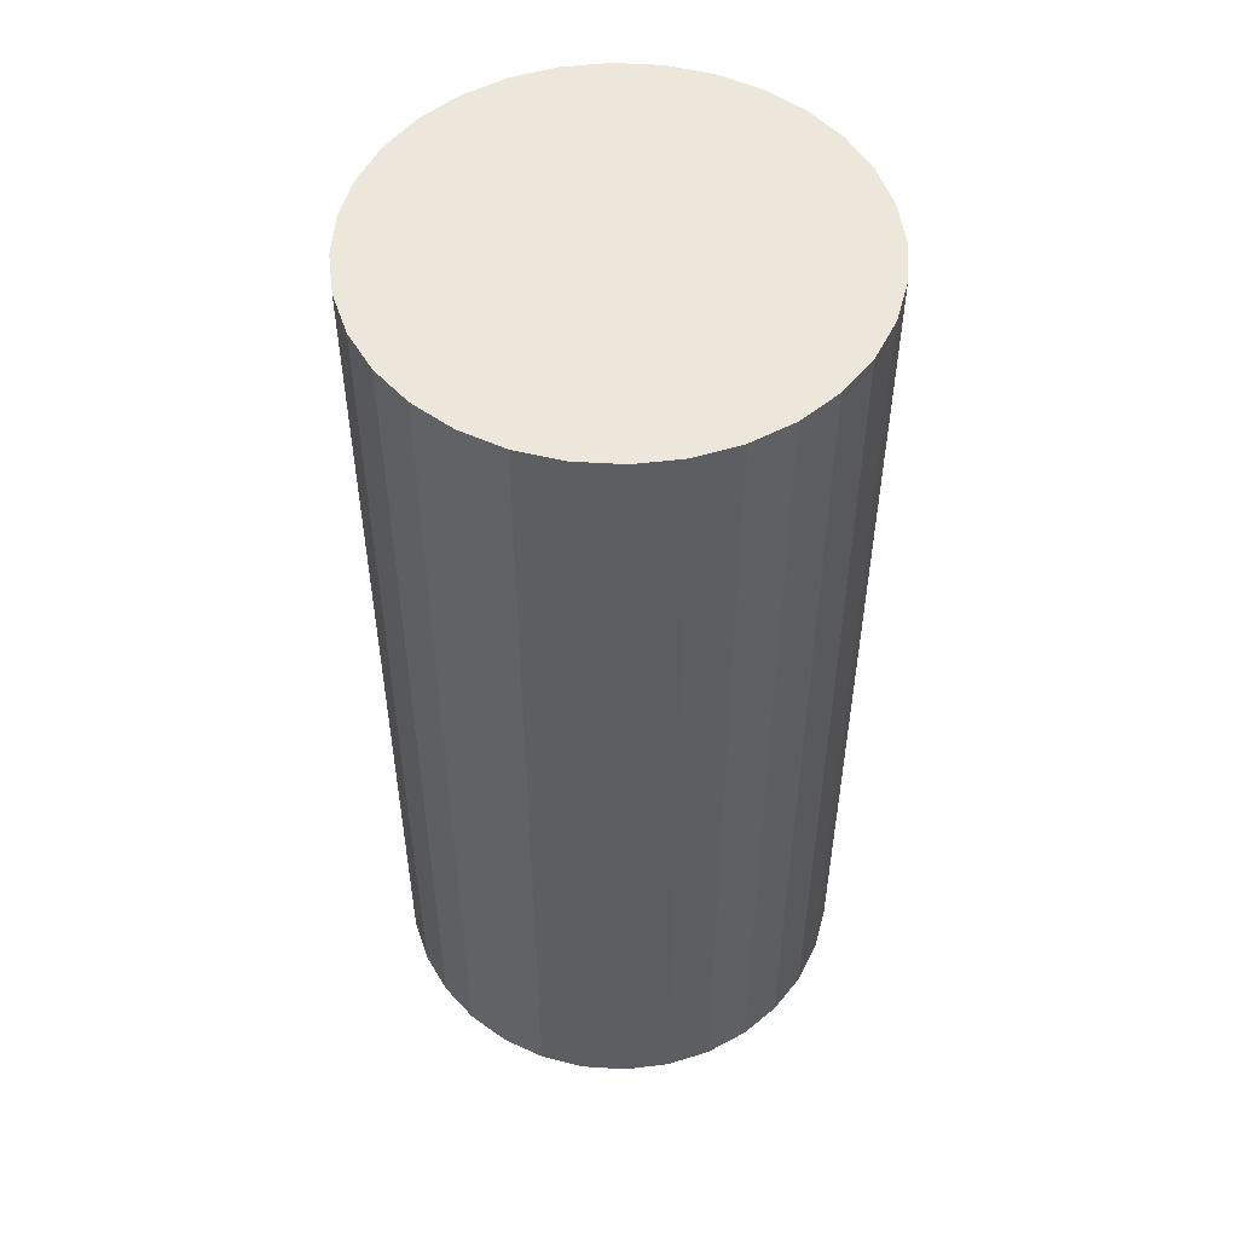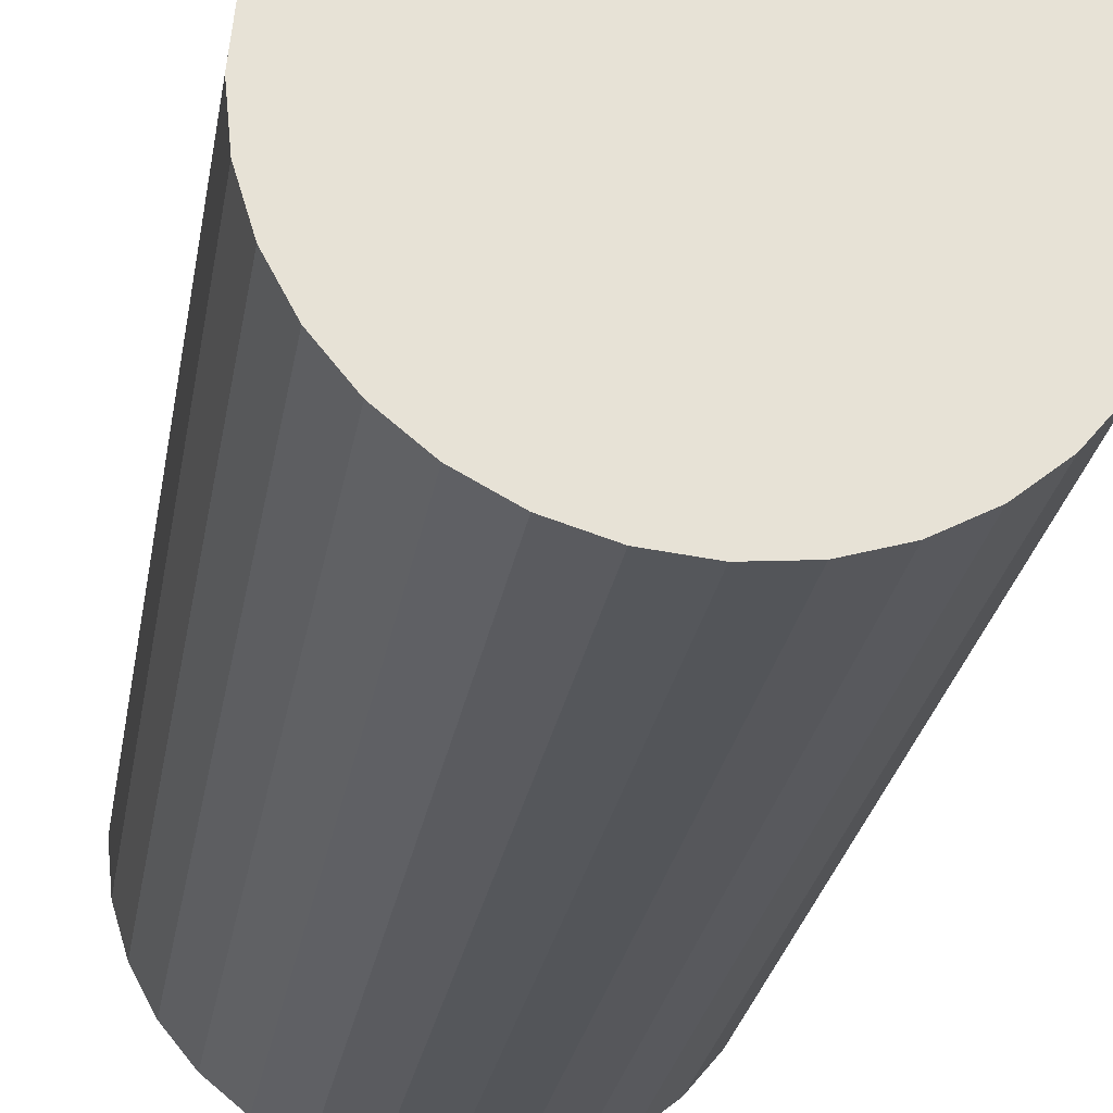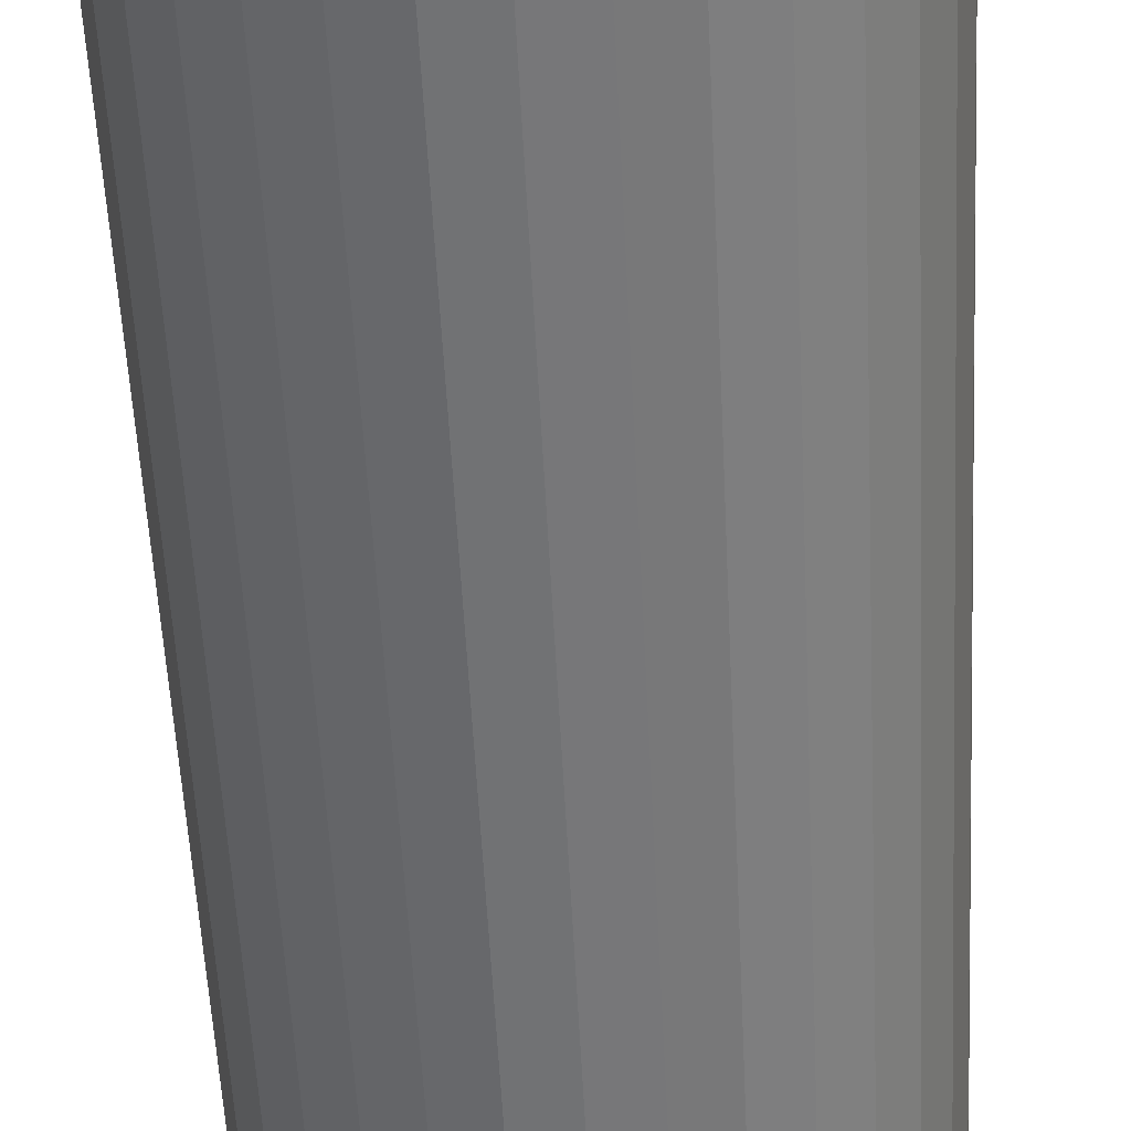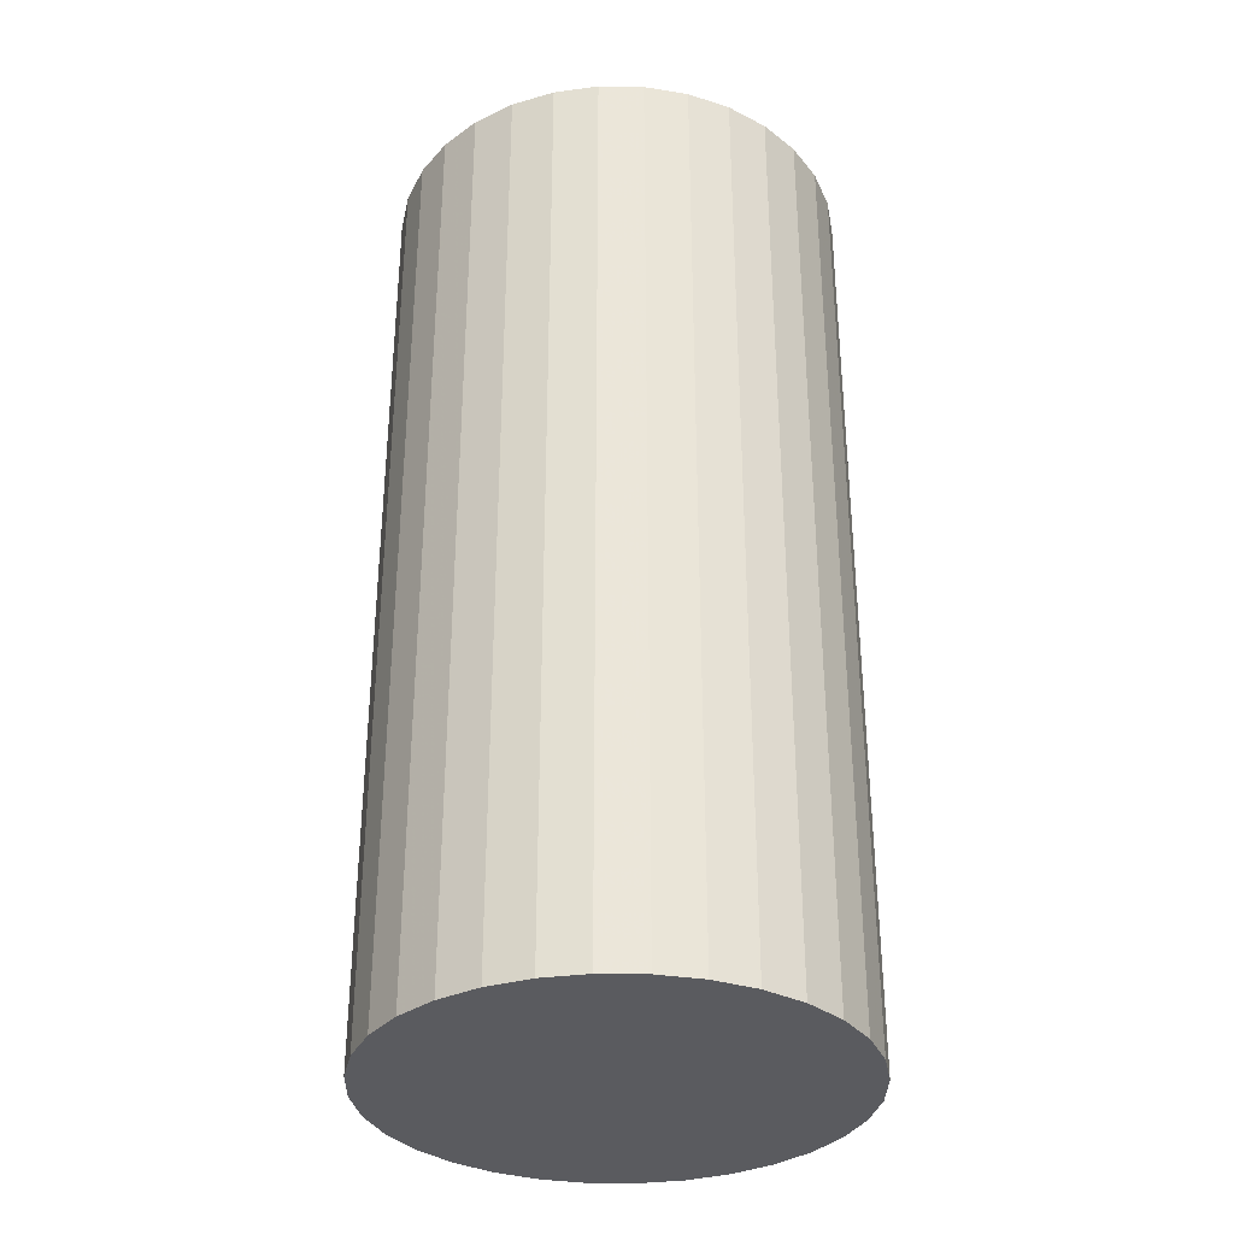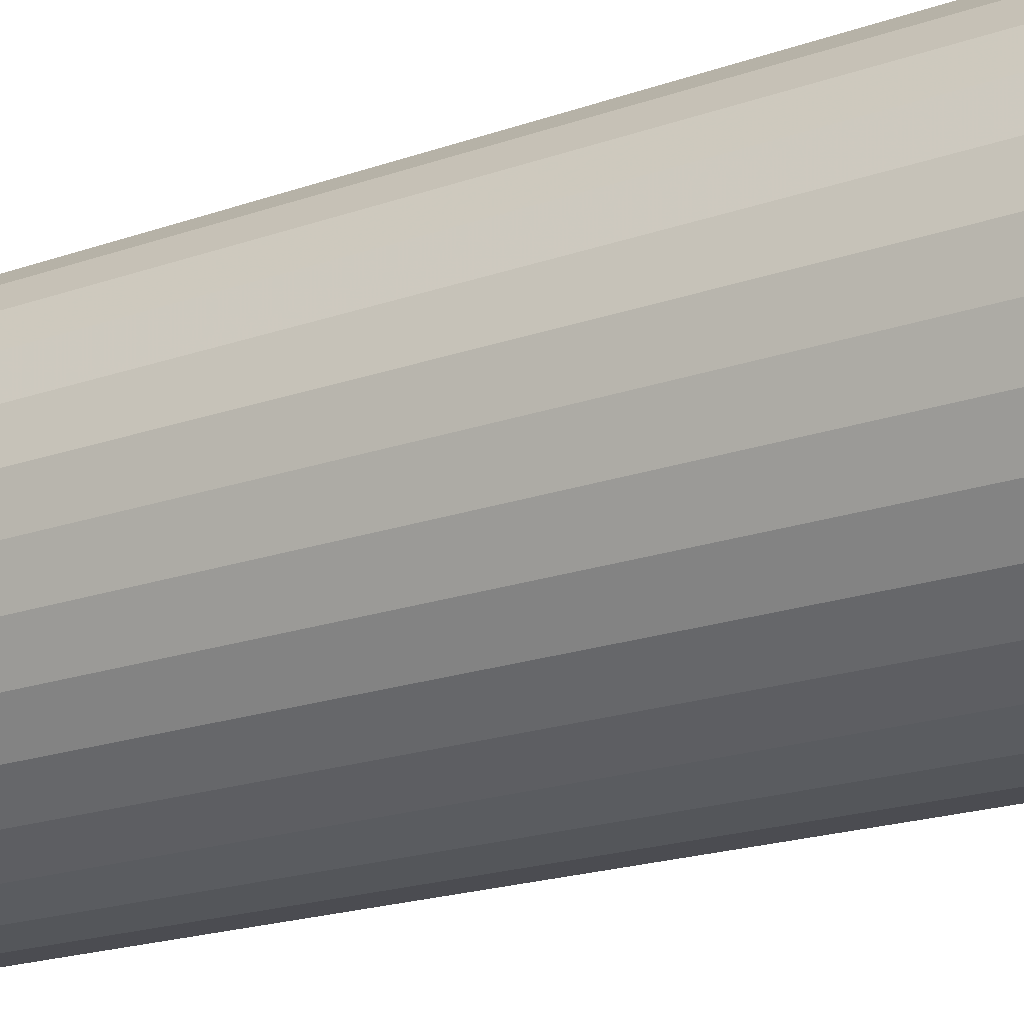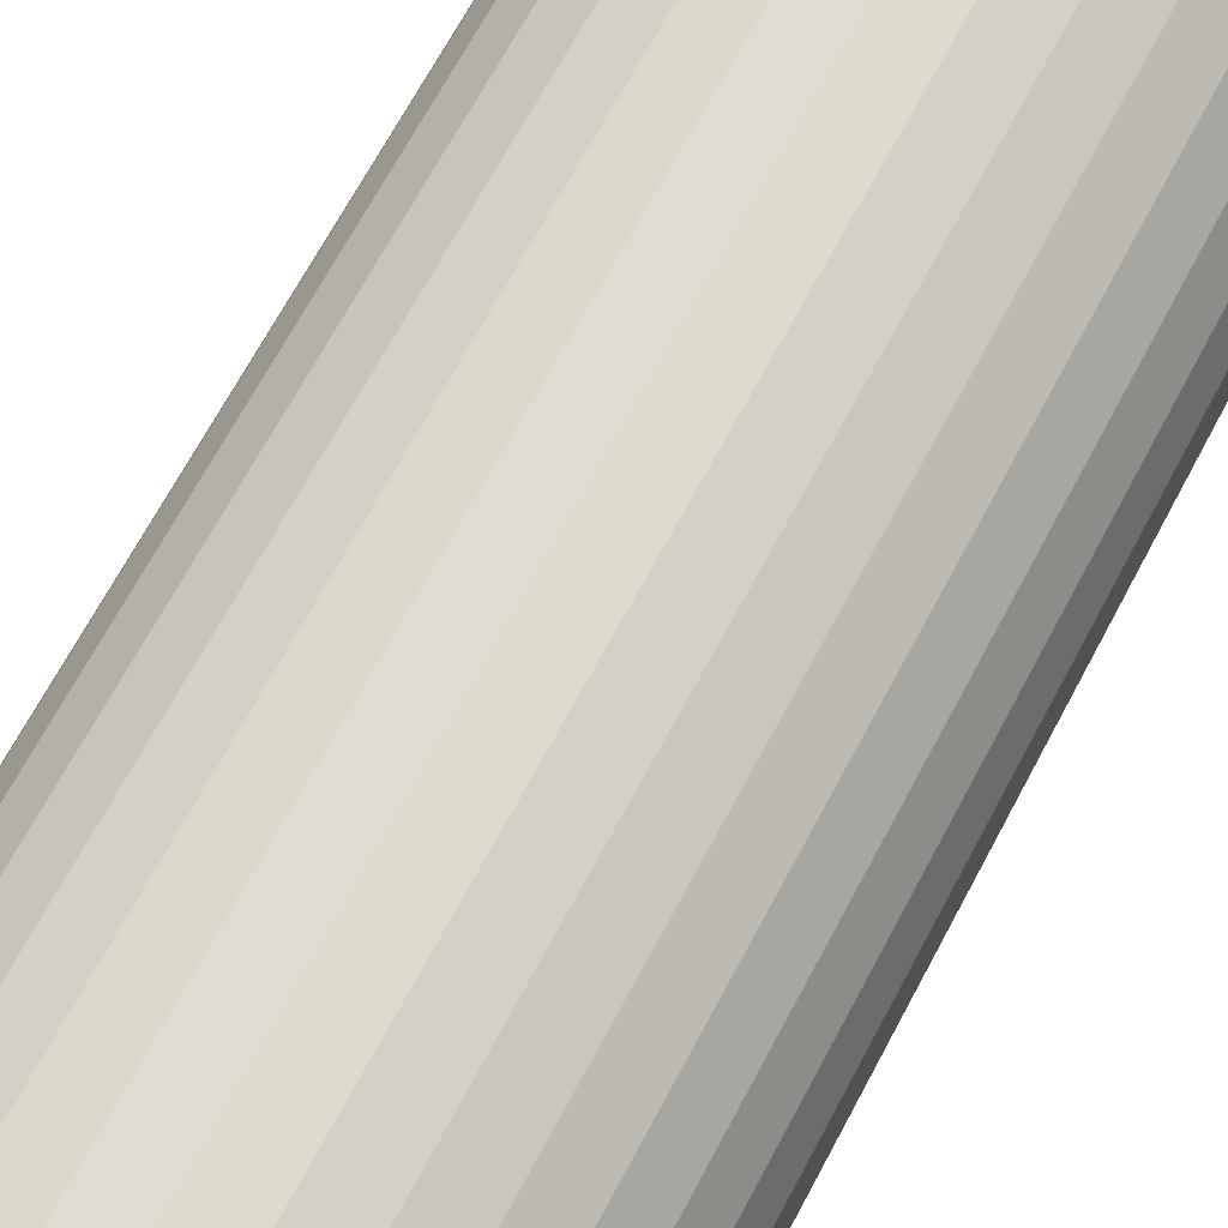
<metadata>
{"format":"obj","ext":"obj","renderer":"f3d","projection":"perspective","resolution":1024,"background":"white","views":[{"elev":52.0,"azim":167.0,"up":"+Z"},{"elev":-25.7,"azim":-9.1,"up":"+Y"},{"elev":-56.5,"azim":2.9,"up":"+Y"},{"elev":-33.5,"azim":162.1,"up":"+Z"},{"elev":-20.5,"azim":122.4,"up":"+Y"},{"elev":69.3,"azim":28.2,"up":"+Y"}]}
</metadata>
<code>
v 0 0 -0.04411
v 0.0212 0 -0.04411
v 0.0212 0 0.04411
v 0 0 0.04411
v 0.02079 0.004136 -0.04411
v 0.02079 0.004136 0.04411
v 0.01958 0.008112 -0.04411
v 0.01958 0.008112 0.04411
v 0.01763 0.01178 -0.04411
v 0.01763 0.01178 0.04411
v 0.01499 0.01499 -0.04411
v 0.01499 0.01499 0.04411
v 0.01178 0.01763 -0.04411
v 0.01178 0.01763 0.04411
v 0.008112 0.01958 -0.04411
v 0.008112 0.01958 0.04411
v 0.004136 0.02079 -0.04411
v 0.004136 0.02079 0.04411
v 0 0.0212 -0.04411
v 0 0.0212 0.04411
v -0.004136 0.02079 -0.04411
v -0.004136 0.02079 0.04411
v -0.008112 0.01958 -0.04411
v -0.008112 0.01958 0.04411
v -0.01178 0.01763 -0.04411
v -0.01178 0.01763 0.04411
v -0.01499 0.01499 -0.04411
v -0.01499 0.01499 0.04411
v -0.01763 0.01178 -0.04411
v -0.01763 0.01178 0.04411
v -0.01958 0.008112 -0.04411
v -0.01958 0.008112 0.04411
v -0.02079 0.004136 -0.04411
v -0.02079 0.004136 0.04411
v -0.0212 0 -0.04411
v -0.0212 0 0.04411
v -0.02079 -0.004136 -0.04411
v -0.02079 -0.004136 0.04411
v -0.01958 -0.008112 -0.04411
v -0.01958 -0.008112 0.04411
v -0.01763 -0.01178 -0.04411
v -0.01763 -0.01178 0.04411
v -0.01499 -0.01499 -0.04411
v -0.01499 -0.01499 0.04411
v -0.01178 -0.01763 -0.04411
v -0.01178 -0.01763 0.04411
v -0.008112 -0.01958 -0.04411
v -0.008112 -0.01958 0.04411
v -0.004136 -0.02079 -0.04411
v -0.004136 -0.02079 0.04411
v -0 -0.0212 -0.04411
v -0 -0.0212 0.04411
v 0.004136 -0.02079 -0.04411
v 0.004136 -0.02079 0.04411
v 0.008112 -0.01958 -0.04411
v 0.008112 -0.01958 0.04411
v 0.01178 -0.01763 -0.04411
v 0.01178 -0.01763 0.04411
v 0.01499 -0.01499 -0.04411
v 0.01499 -0.01499 0.04411
v 0.01763 -0.01178 -0.04411
v 0.01763 -0.01178 0.04411
v 0.01958 -0.008112 -0.04411
v 0.01958 -0.008112 0.04411
v 0.02079 -0.004136 -0.04411
v 0.02079 -0.004136 0.04411
f 2 1 5
f 2 5 3
f 3 5 6
f 3 6 4
f 5 1 7
f 5 7 6
f 6 7 8
f 6 8 4
f 7 1 9
f 7 9 8
f 8 9 10
f 8 10 4
f 9 1 11
f 9 11 10
f 10 11 12
f 10 12 4
f 11 1 13
f 11 13 12
f 12 13 14
f 12 14 4
f 13 1 15
f 13 15 14
f 14 15 16
f 14 16 4
f 15 1 17
f 15 17 16
f 16 17 18
f 16 18 4
f 17 1 19
f 17 19 18
f 18 19 20
f 18 20 4
f 19 1 21
f 19 21 20
f 20 21 22
f 20 22 4
f 21 1 23
f 21 23 22
f 22 23 24
f 22 24 4
f 23 1 25
f 23 25 24
f 24 25 26
f 24 26 4
f 25 1 27
f 25 27 26
f 26 27 28
f 26 28 4
f 27 1 29
f 27 29 28
f 28 29 30
f 28 30 4
f 29 1 31
f 29 31 30
f 30 31 32
f 30 32 4
f 31 1 33
f 31 33 32
f 32 33 34
f 32 34 4
f 33 1 35
f 33 35 34
f 34 35 36
f 34 36 4
f 35 1 37
f 35 37 36
f 36 37 38
f 36 38 4
f 37 1 39
f 37 39 38
f 38 39 40
f 38 40 4
f 39 1 41
f 39 41 40
f 40 41 42
f 40 42 4
f 41 1 43
f 41 43 42
f 42 43 44
f 42 44 4
f 43 1 45
f 43 45 44
f 44 45 46
f 44 46 4
f 45 1 47
f 45 47 46
f 46 47 48
f 46 48 4
f 47 1 49
f 47 49 48
f 48 49 50
f 48 50 4
f 49 1 51
f 49 51 50
f 50 51 52
f 50 52 4
f 51 1 53
f 51 53 52
f 52 53 54
f 52 54 4
f 53 1 55
f 53 55 54
f 54 55 56
f 54 56 4
f 55 1 57
f 55 57 56
f 56 57 58
f 56 58 4
f 57 1 59
f 57 59 58
f 58 59 60
f 58 60 4
f 59 1 61
f 59 61 60
f 60 61 62
f 60 62 4
f 61 1 63
f 61 63 62
f 62 63 64
f 62 64 4
f 63 1 65
f 63 65 64
f 64 65 66
f 64 66 4
f 65 1 2
f 65 2 66
f 66 2 3
f 66 3 4

</code>
